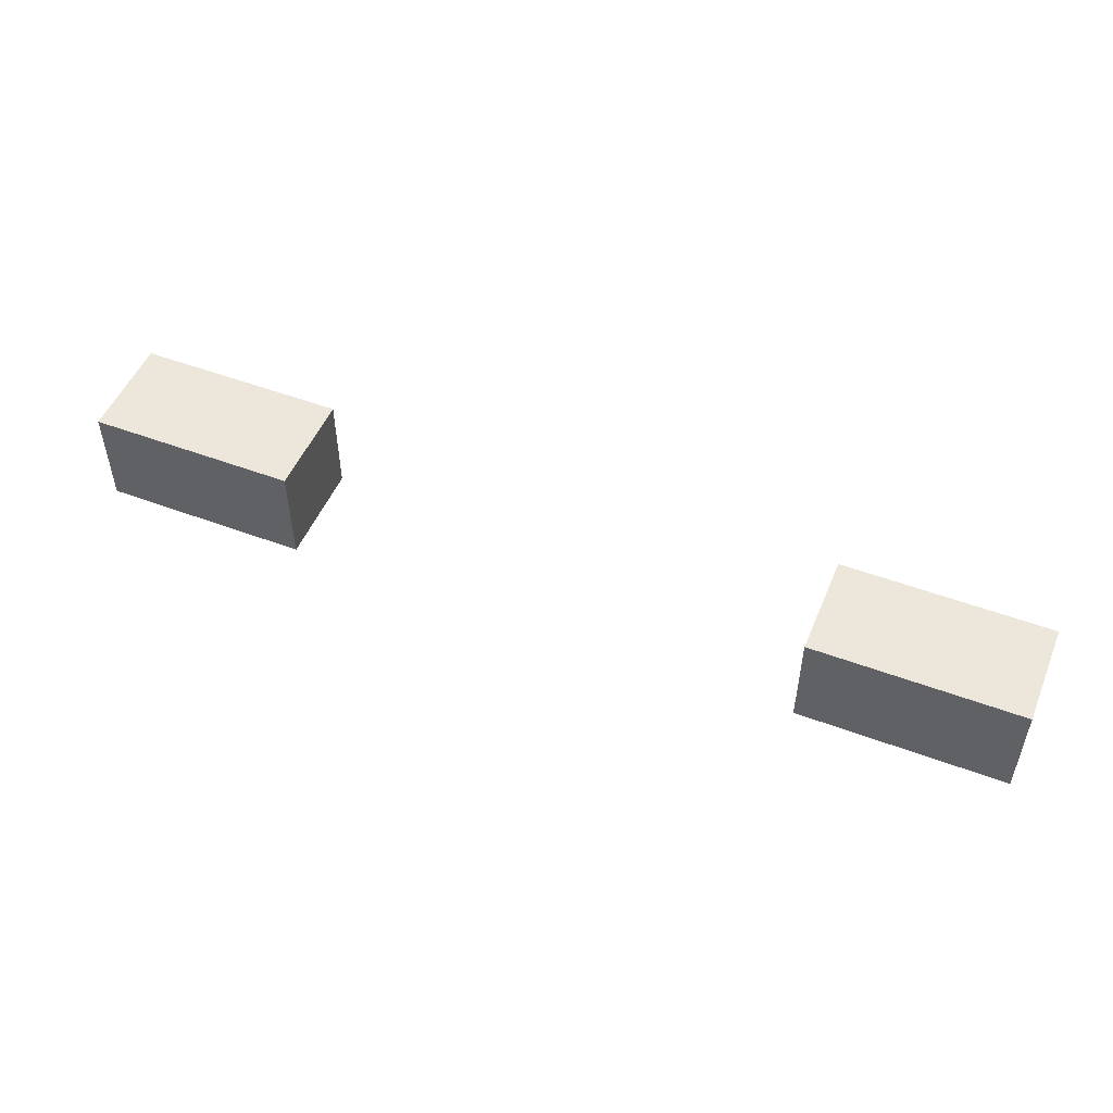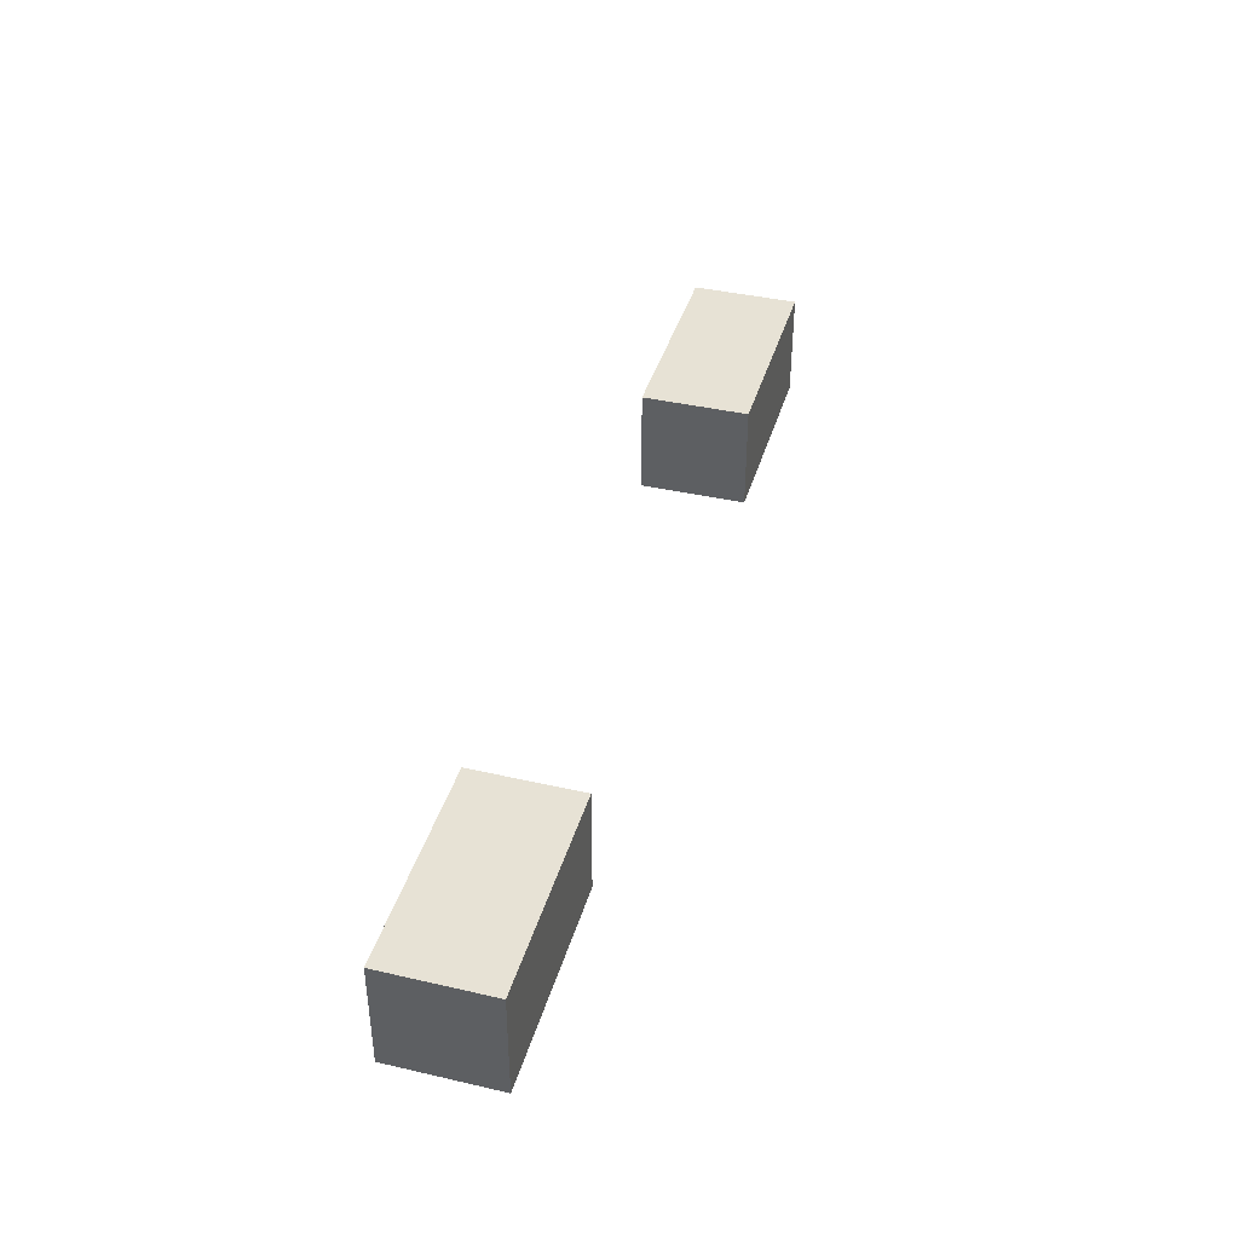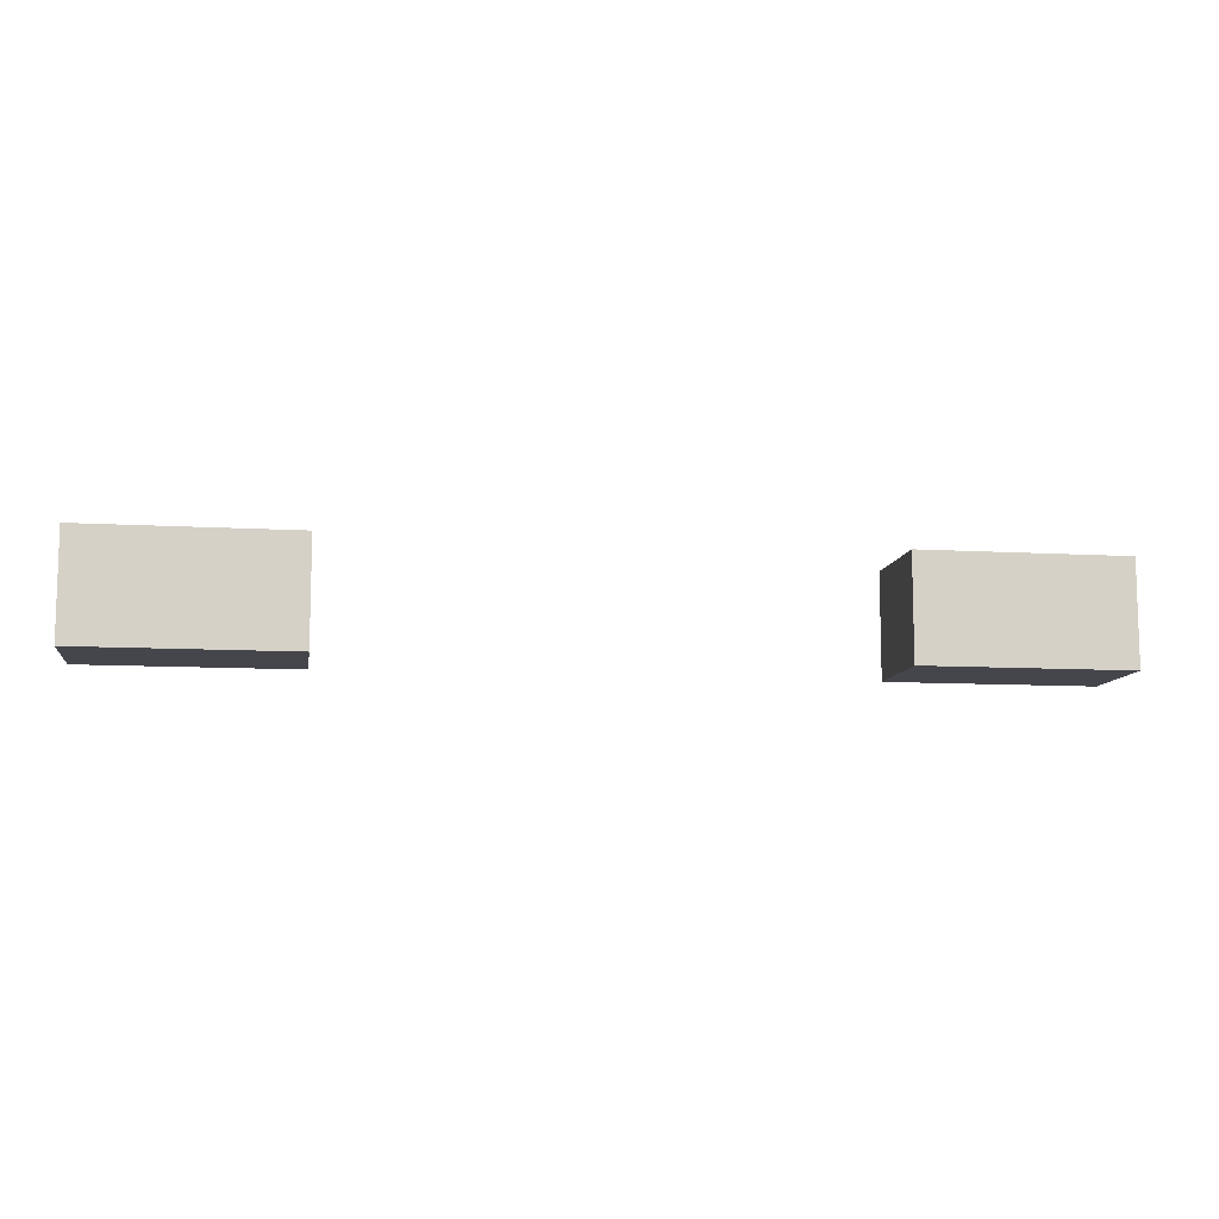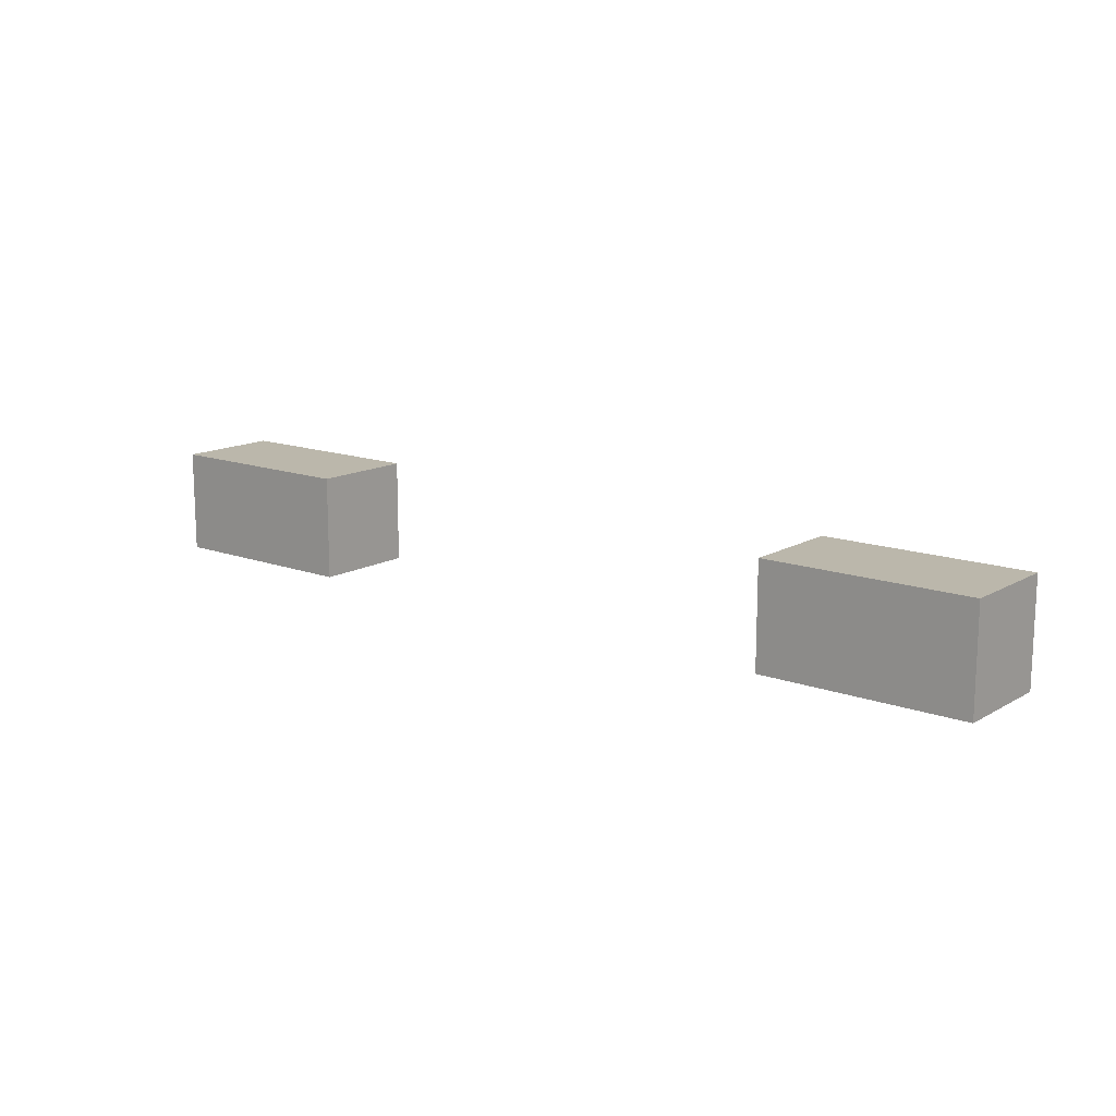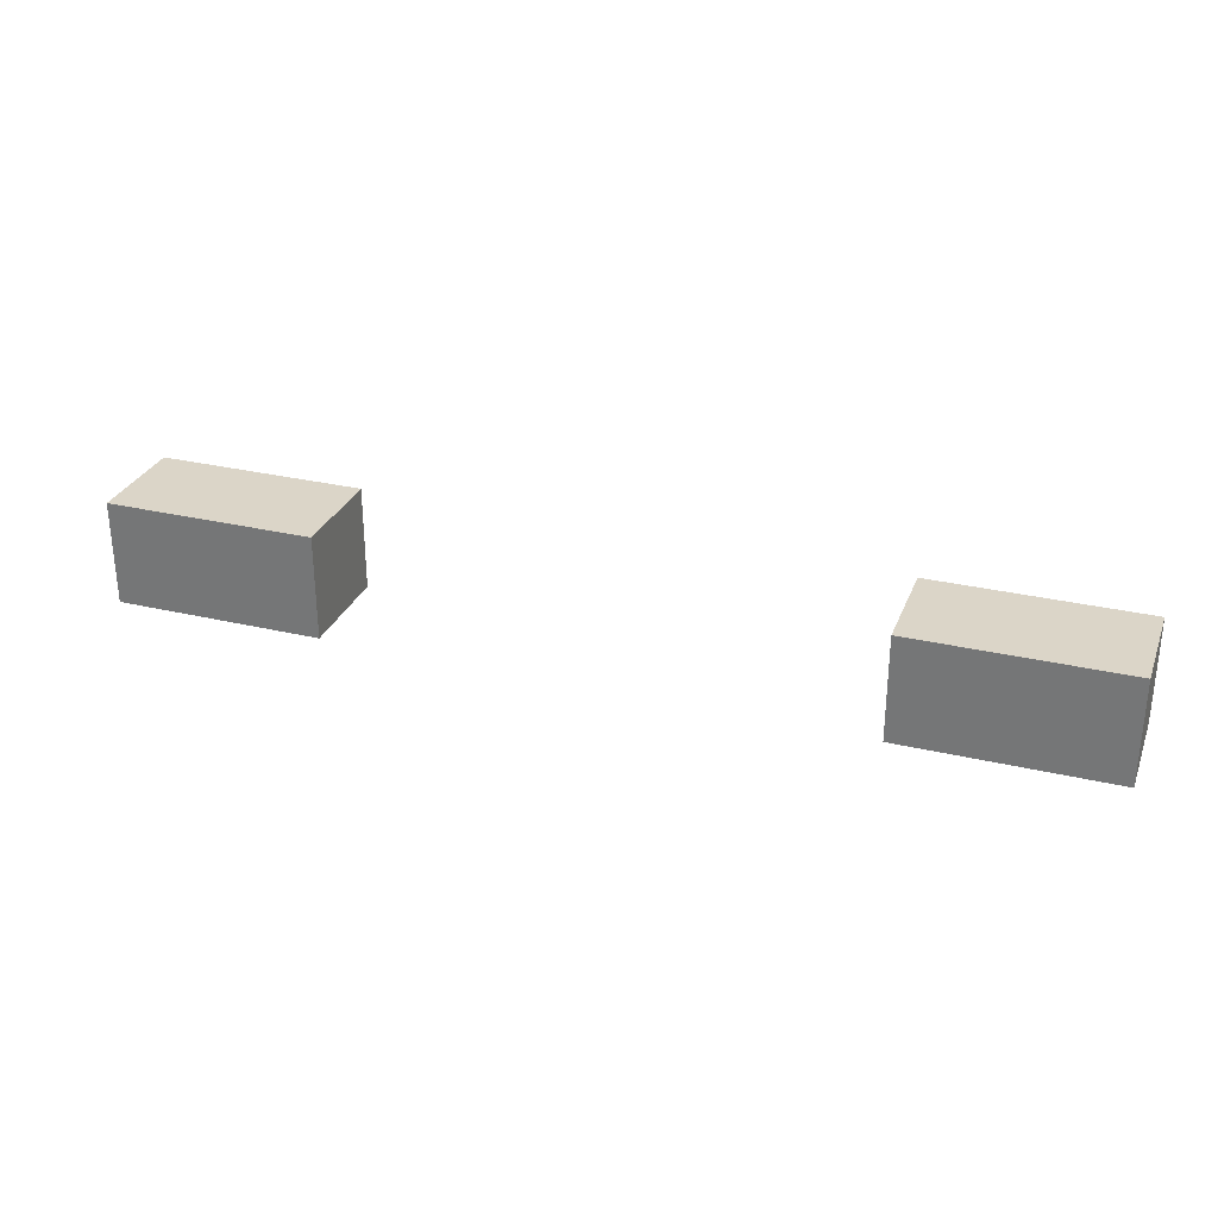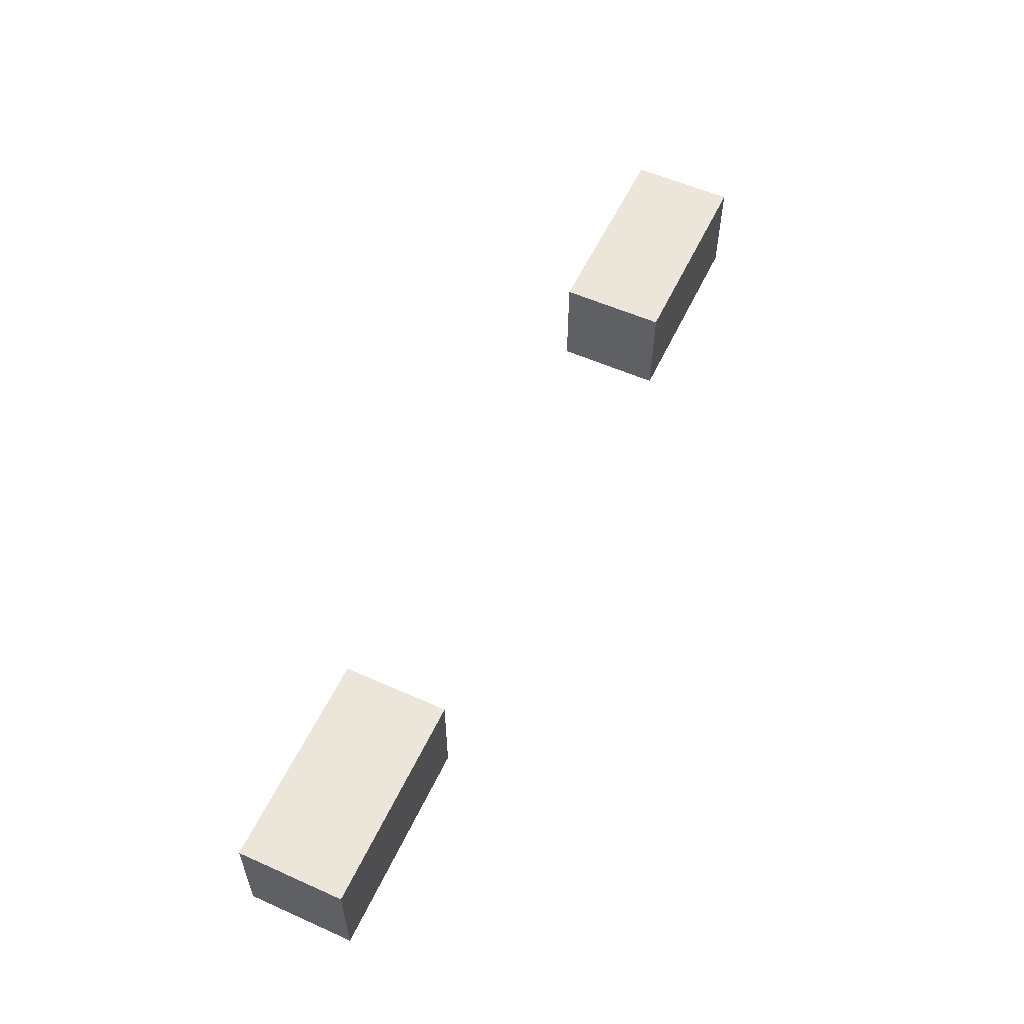
<metadata>
{"format":"obj","ext":"obj","renderer":"f3d","projection":"perspective","resolution":1024,"background":"white","views":[{"elev":50.7,"azim":-157.7,"up":"+Y"},{"elev":40.1,"azim":-74.2,"up":"+Y"},{"elev":-10.0,"azim":-8.6,"up":"+Y"},{"elev":14.2,"azim":-141.1,"up":"+Z"},{"elev":29.5,"azim":19.2,"up":"+Z"},{"elev":56.2,"azim":115.0,"up":"+Y"}]}
</metadata>
<code>
o Button
g Button
v 0.253 0.143 -5.484
v -0.147 0.143 -5.484
v 0.253 0.343 -5.484
v -0.147 0.343 -5.484
v -0.147 0.143 -5.484
v -0.147 0.143 -5.684
v -0.147 0.343 -5.484
v -0.147 0.343 -5.684
v -0.147 0.143 -5.684
v 0.253 0.143 -5.684
v -0.147 0.343 -5.684
v 0.253 0.343 -5.684
v 0.253 0.143 -5.684
v 0.253 0.143 -5.484
v 0.253 0.343 -5.684
v 0.253 0.343 -5.484
v 0.253 0.343 -5.484
v -0.147 0.343 -5.484
v 0.253 0.343 -5.684
v -0.147 0.343 -5.684
v 0.253 0.143 -5.684
v -0.147 0.143 -5.684
v 0.253 0.143 -5.484
v -0.147 0.143 -5.484
v -1.157 0.143 -5.484
v -1.557 0.143 -5.484
v -1.157 0.343 -5.484
v -1.557 0.343 -5.484
v -1.557 0.143 -5.484
v -1.557 0.143 -5.684
v -1.557 0.343 -5.484
v -1.557 0.343 -5.684
v -1.557 0.143 -5.684
v -1.157 0.143 -5.684
v -1.557 0.343 -5.684
v -1.157 0.343 -5.684
v -1.157 0.143 -5.684
v -1.157 0.143 -5.484
v -1.157 0.343 -5.684
v -1.157 0.343 -5.484
v -1.157 0.343 -5.484
v -1.557 0.343 -5.484
v -1.157 0.343 -5.684
v -1.557 0.343 -5.684
v -1.157 0.143 -5.684
v -1.557 0.143 -5.684
v -1.157 0.143 -5.484
v -1.557 0.143 -5.484
g Button
f 3 4 2 1
f 7 8 6 5
f 11 12 10 9
f 15 16 14 13
f 19 20 18 17
f 23 24 22 21
f 27 28 26 25
f 31 32 30 29
f 35 36 34 33
f 39 40 38 37
f 43 44 42 41
f 47 48 46 45

</code>
